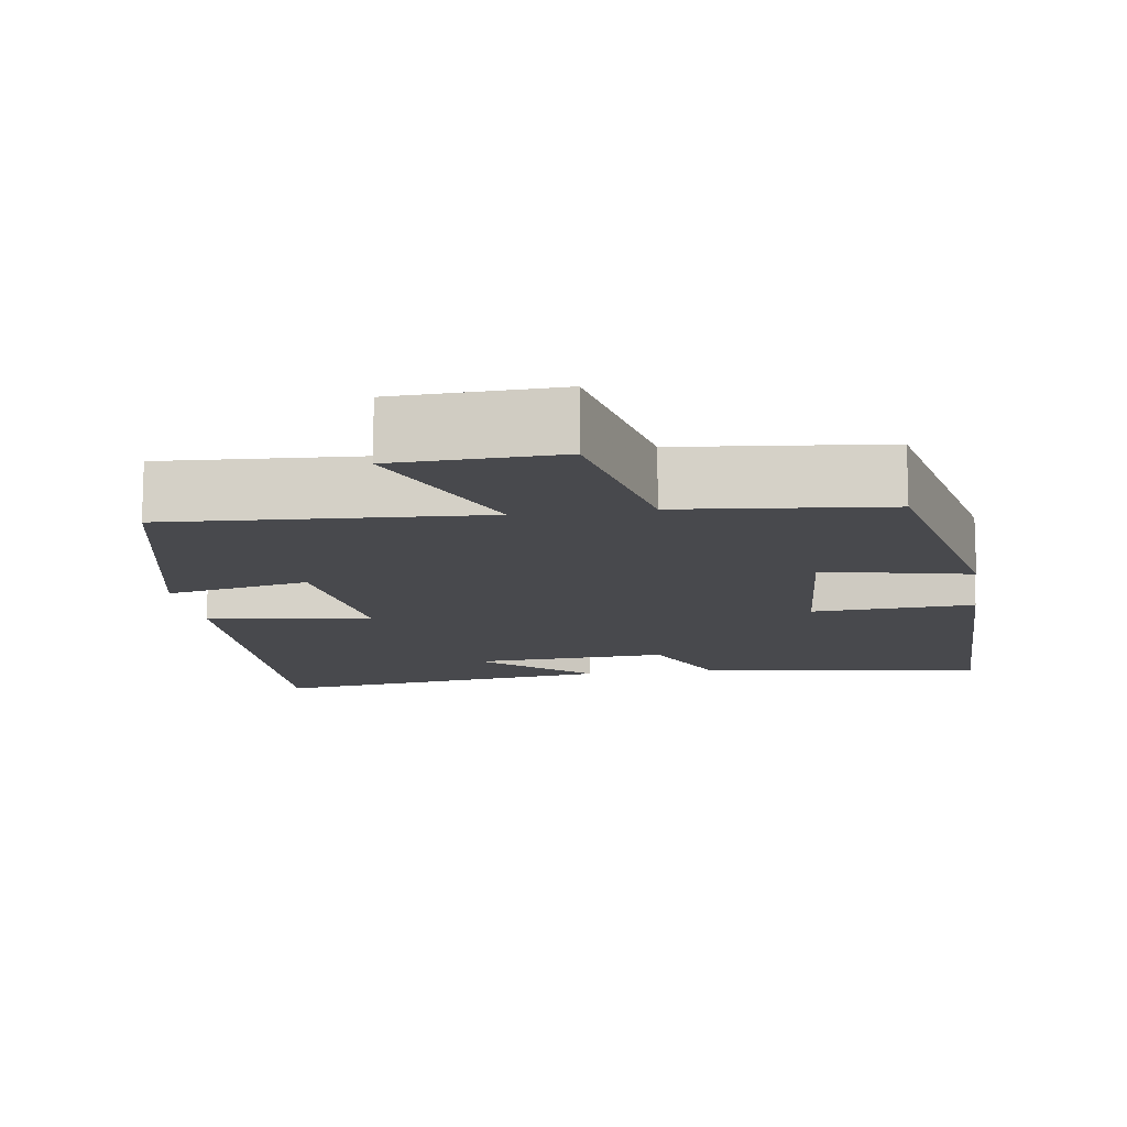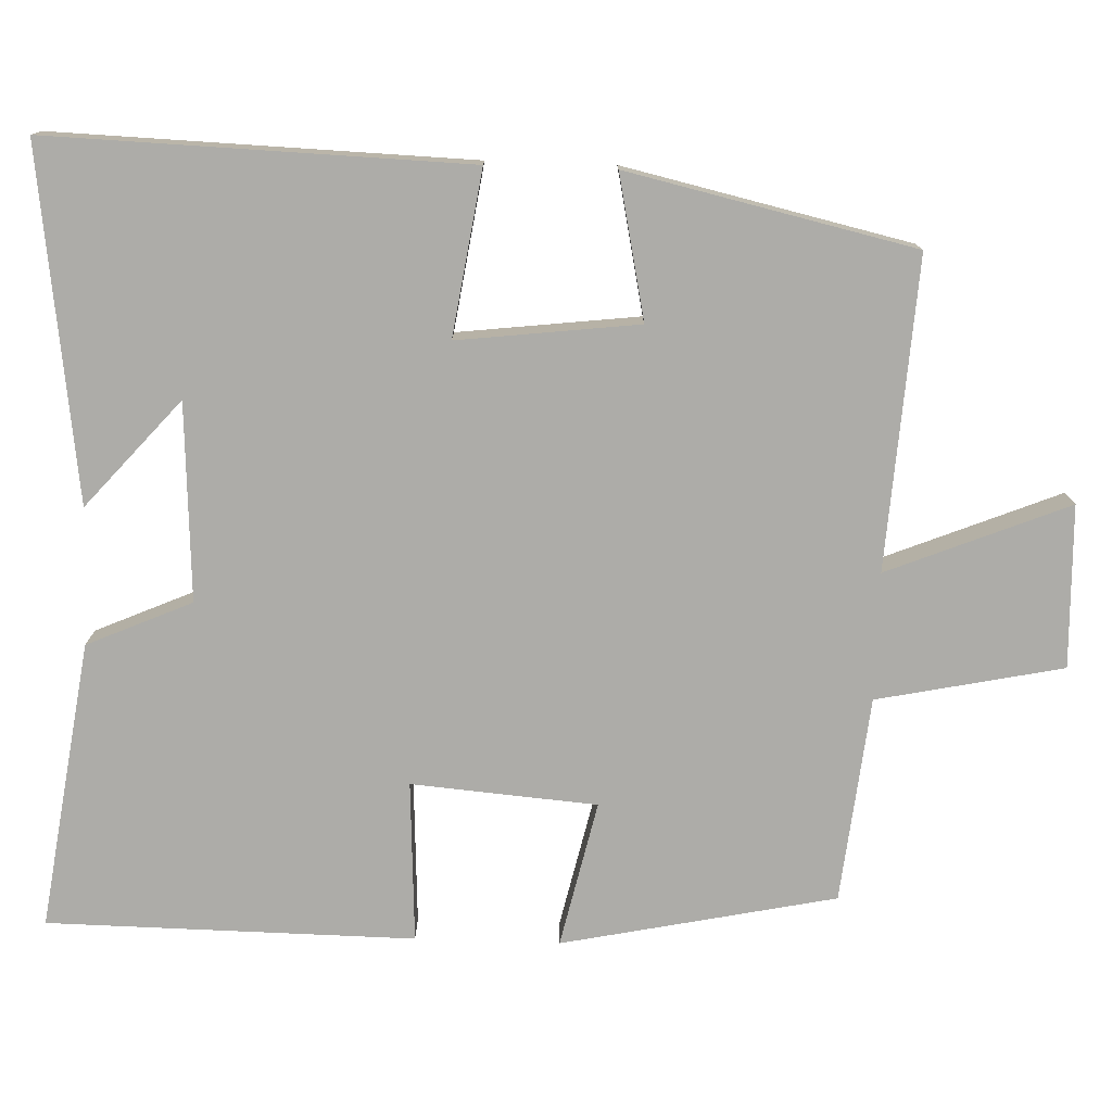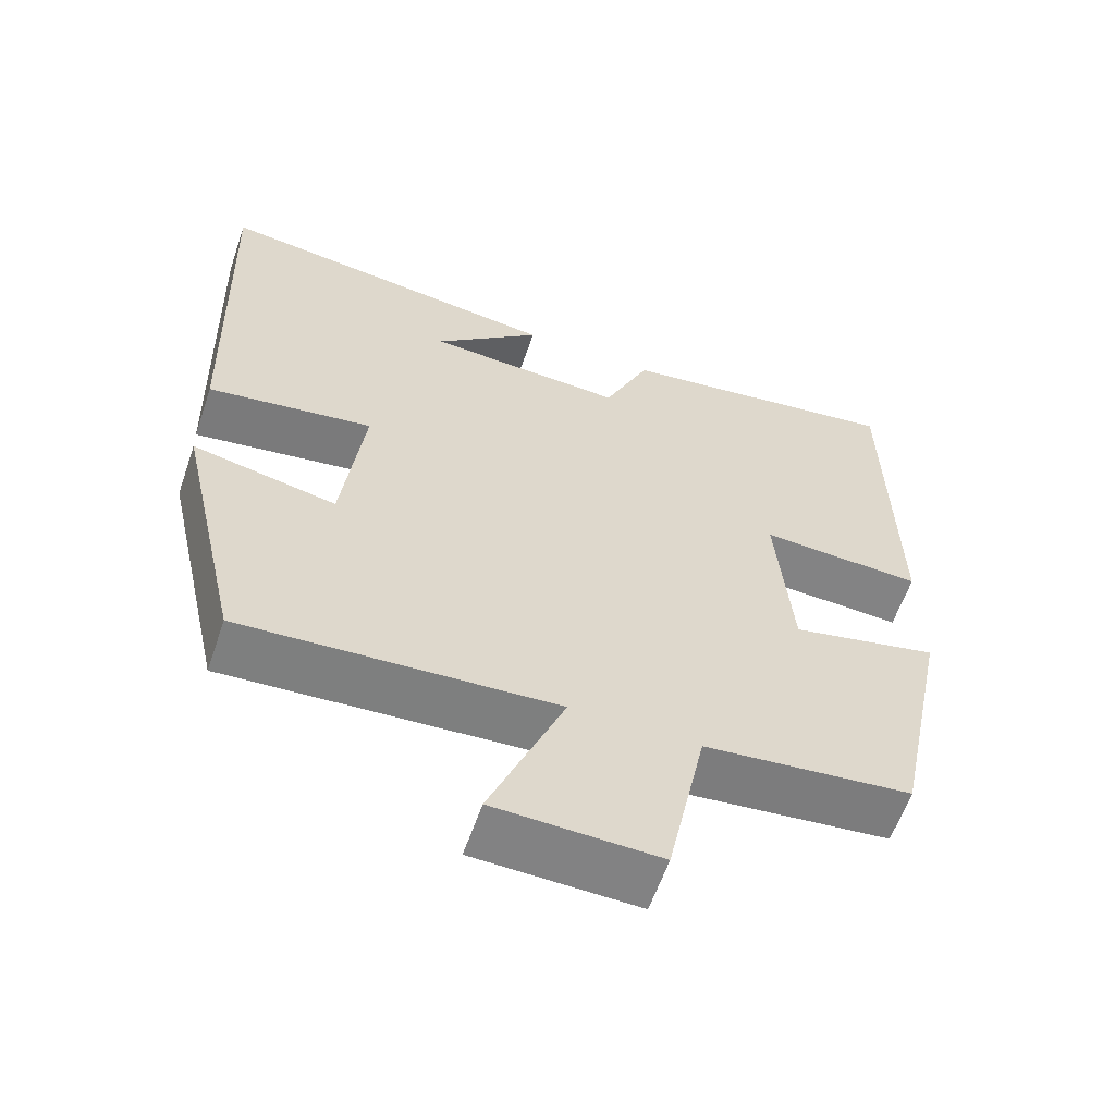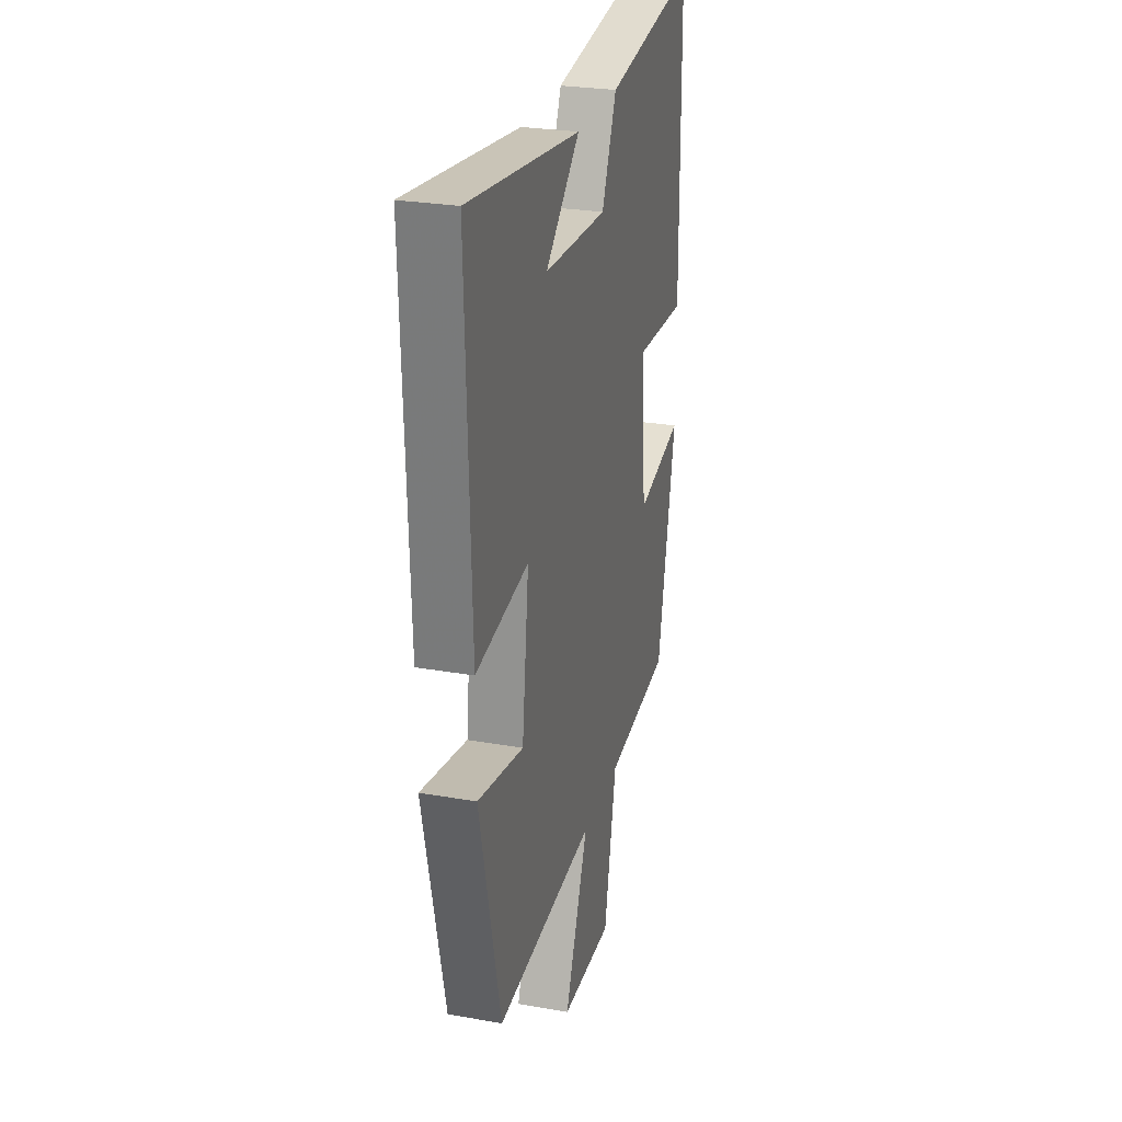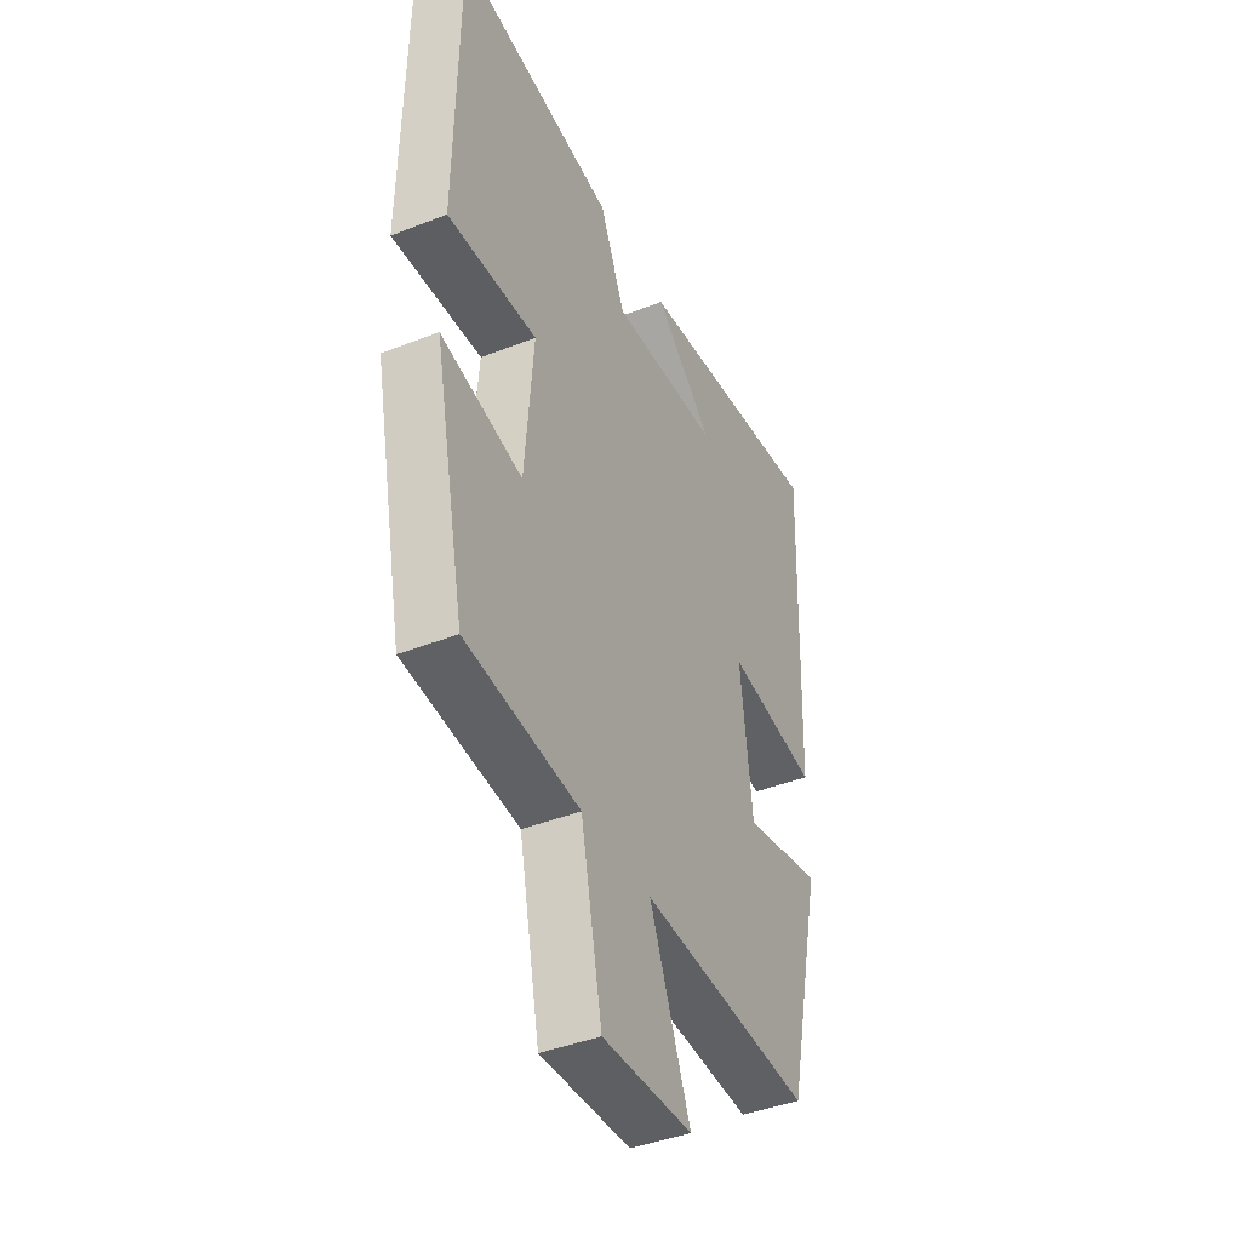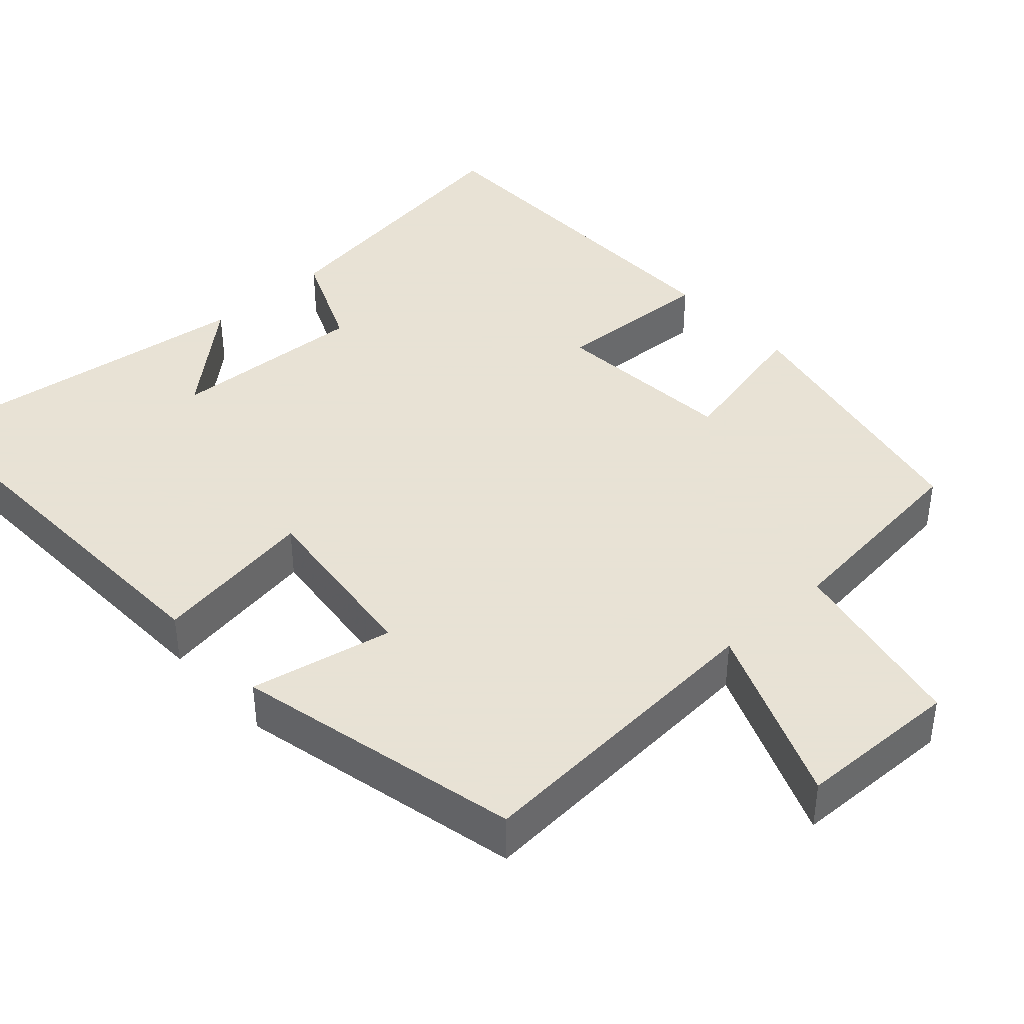
<metadata>
{"format":"obj","ext":"obj","renderer":"f3d","projection":"perspective","resolution":1024,"background":"white","views":[{"elev":-12.5,"azim":-171.3,"up":"+Y"},{"elev":-76.7,"azim":88.1,"up":"+Y"},{"elev":-60.5,"azim":161.0,"up":"+Z"},{"elev":27.0,"azim":105.2,"up":"+Z"},{"elev":-41.6,"azim":-64.5,"up":"+Z"},{"elev":40.6,"azim":137.6,"up":"+Y"}]}
</metadata>
<code>
v 0.518 0.07 0.56
v 0.5 0.07 0.013
v 0.285 0.07 0.046
v 0.313 0.07 -0.19
v 0.5 0.07 -0.151
v 0.415 0.07 -0.526
v 0.009 0.07 -0.5
v 0.105 0.07 -0.737
v -0.107 0.07 -0.743
v -0.157 0.07 -0.5
v -0.426 0.07 -0.471
v -0.5 0.07 -0.113
v -0.309 0.07 -0.156
v -0.289 0.07 0.086
v -0.5 0.07 0.075
v -0.494 0.07 0.555
v -0.118 0.07 0.5
v -0.058 0.07 0.363
v 0.2 0.07 0.377
v 0.06 0.07 0.5
v 0.518 0 0.56
v 0.5 0 0.013
v 0.285 0 0.046
v 0.313 0 -0.19
v 0.5 0 -0.151
v 0.415 0 -0.526
v 0.009 0 -0.5
v 0.105 0 -0.737
v -0.107 0 -0.743
v -0.157 0 -0.5
v -0.426 0 -0.471
v -0.5 0 -0.113
v -0.309 0 -0.156
v -0.289 0 0.086
v -0.5 0 0.075
v -0.494 0 0.555
v -0.118 0 0.5
v -0.058 0 0.363
v 0.2 0 0.377
v 0.06 0 0.5
f 19 20 1
f 15 16 17 18
f 14 15 18 19
f 13 14 19 1
f 10 11 12 13
f 7 8 9 10
f 7 10 13 1
f 4 5 6 7
f 3 4 7
f 1 2 3
f 1 3 7
f 21 40 39
f 38 37 36 35
f 39 38 35 34
f 21 39 34 33
f 33 32 31 30
f 30 29 28 27
f 21 33 30 27
f 27 26 25 24
f 27 24 23
f 23 22 21
f 27 23 21
f 1 21 22 2
f 2 22 23 3
f 3 23 24 4
f 4 24 25 5
f 5 25 26 6
f 6 26 27 7
f 7 27 28 8
f 8 28 29 9
f 9 29 30 10
f 10 30 31 11
f 11 31 32 12
f 12 32 33 13
f 13 33 34 14
f 14 34 35 15
f 15 35 36 16
f 16 36 37 17
f 17 37 38 18
f 18 38 39 19
f 19 39 40 20
f 20 40 21 1

</code>
